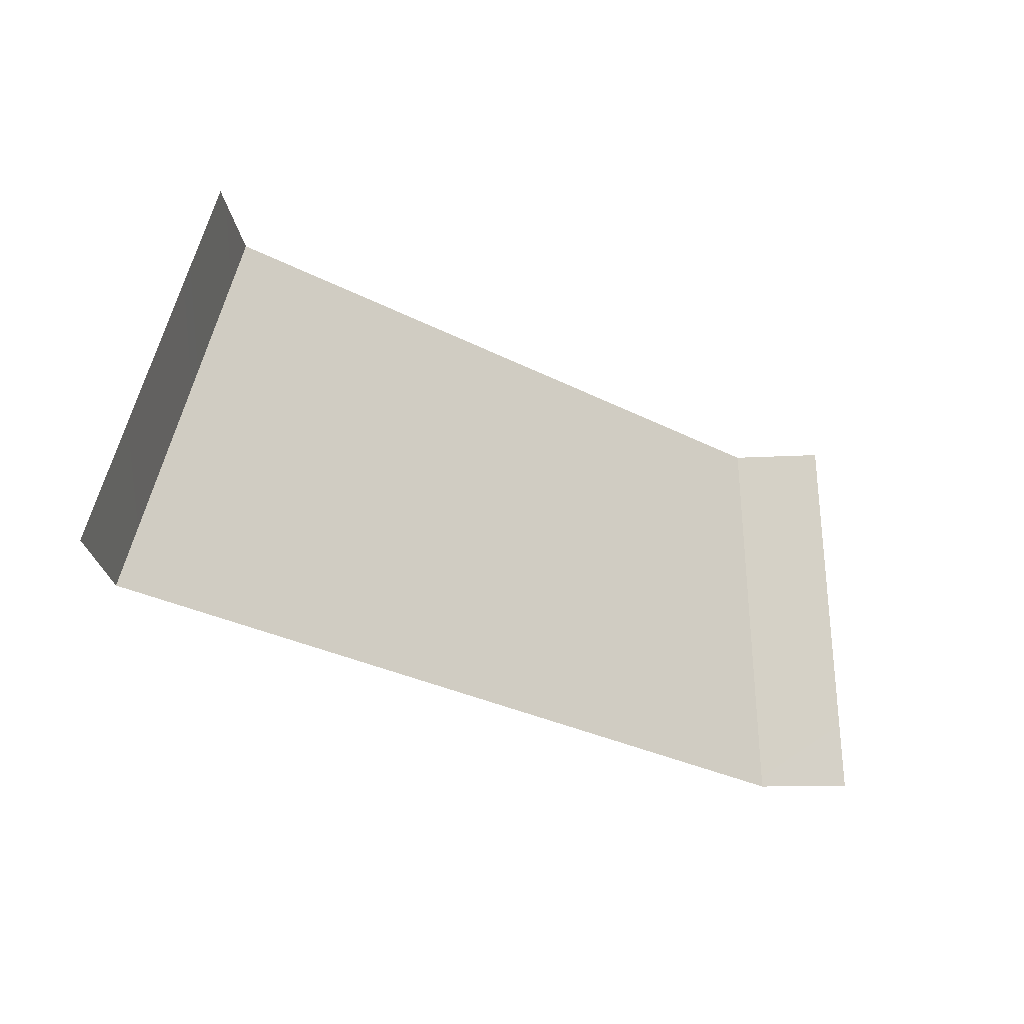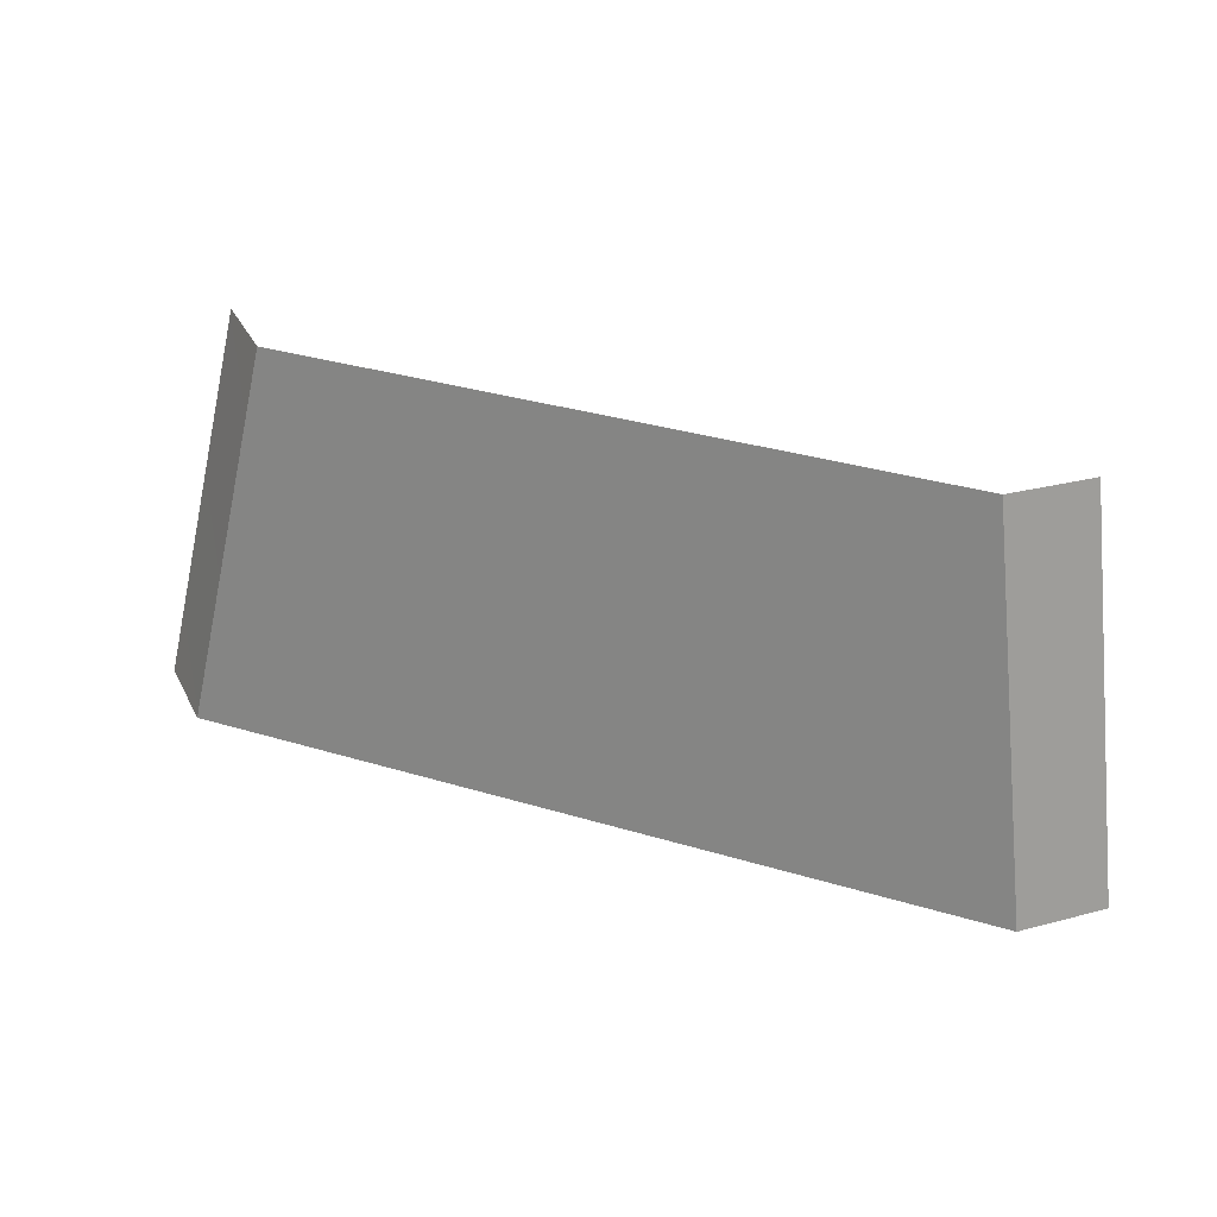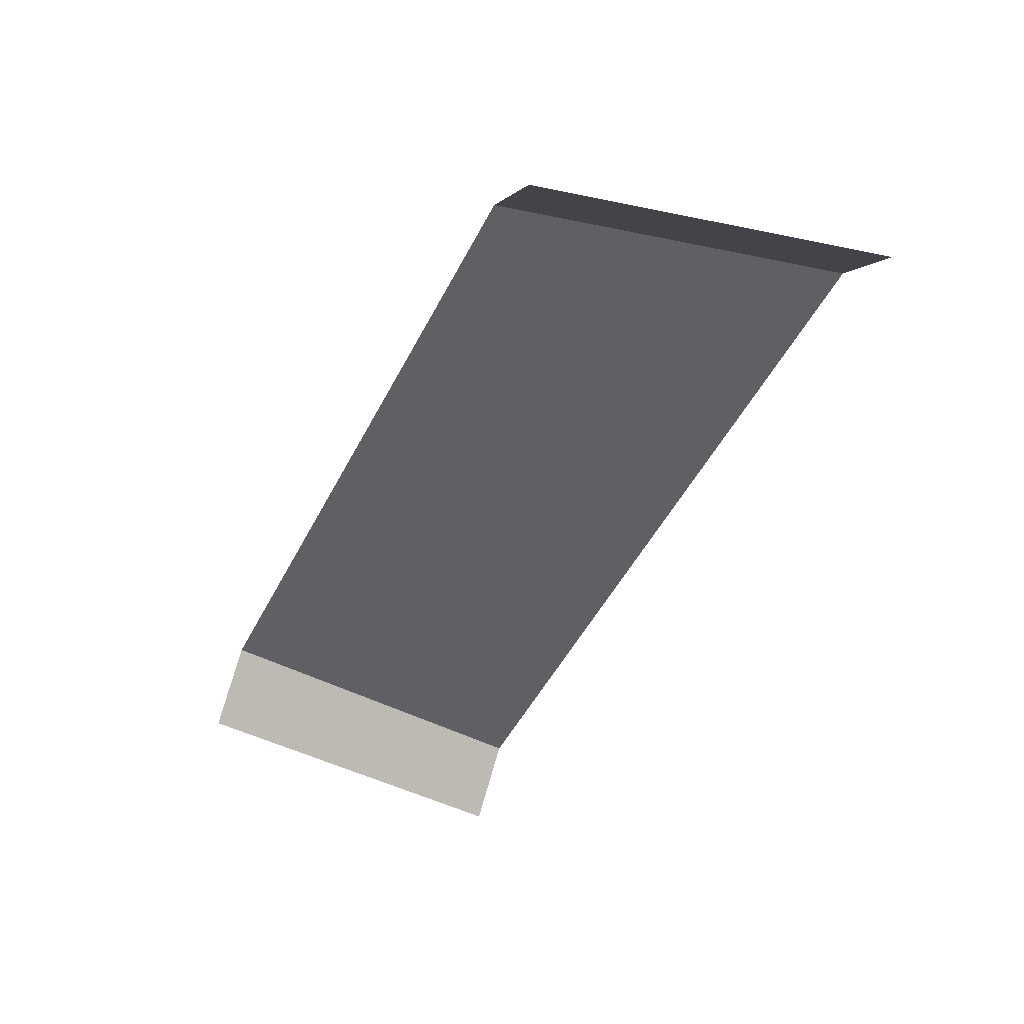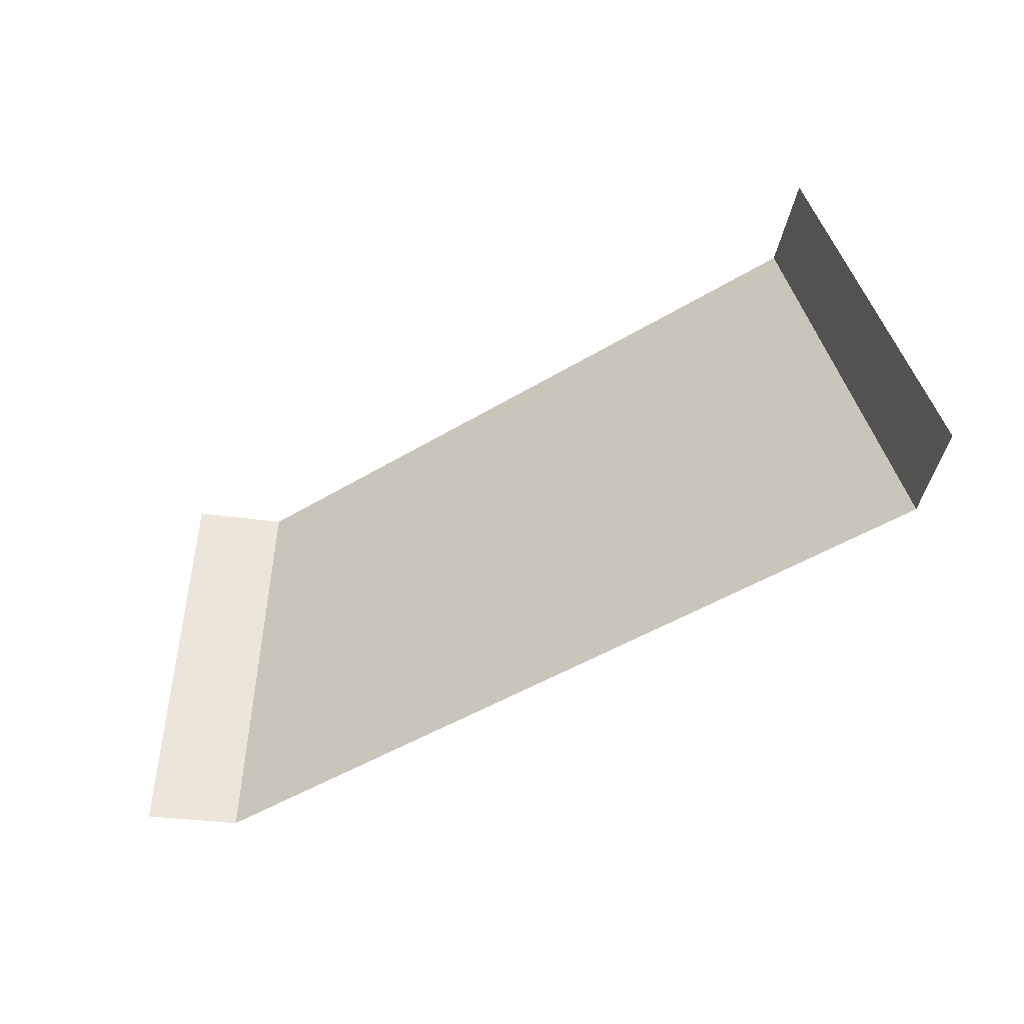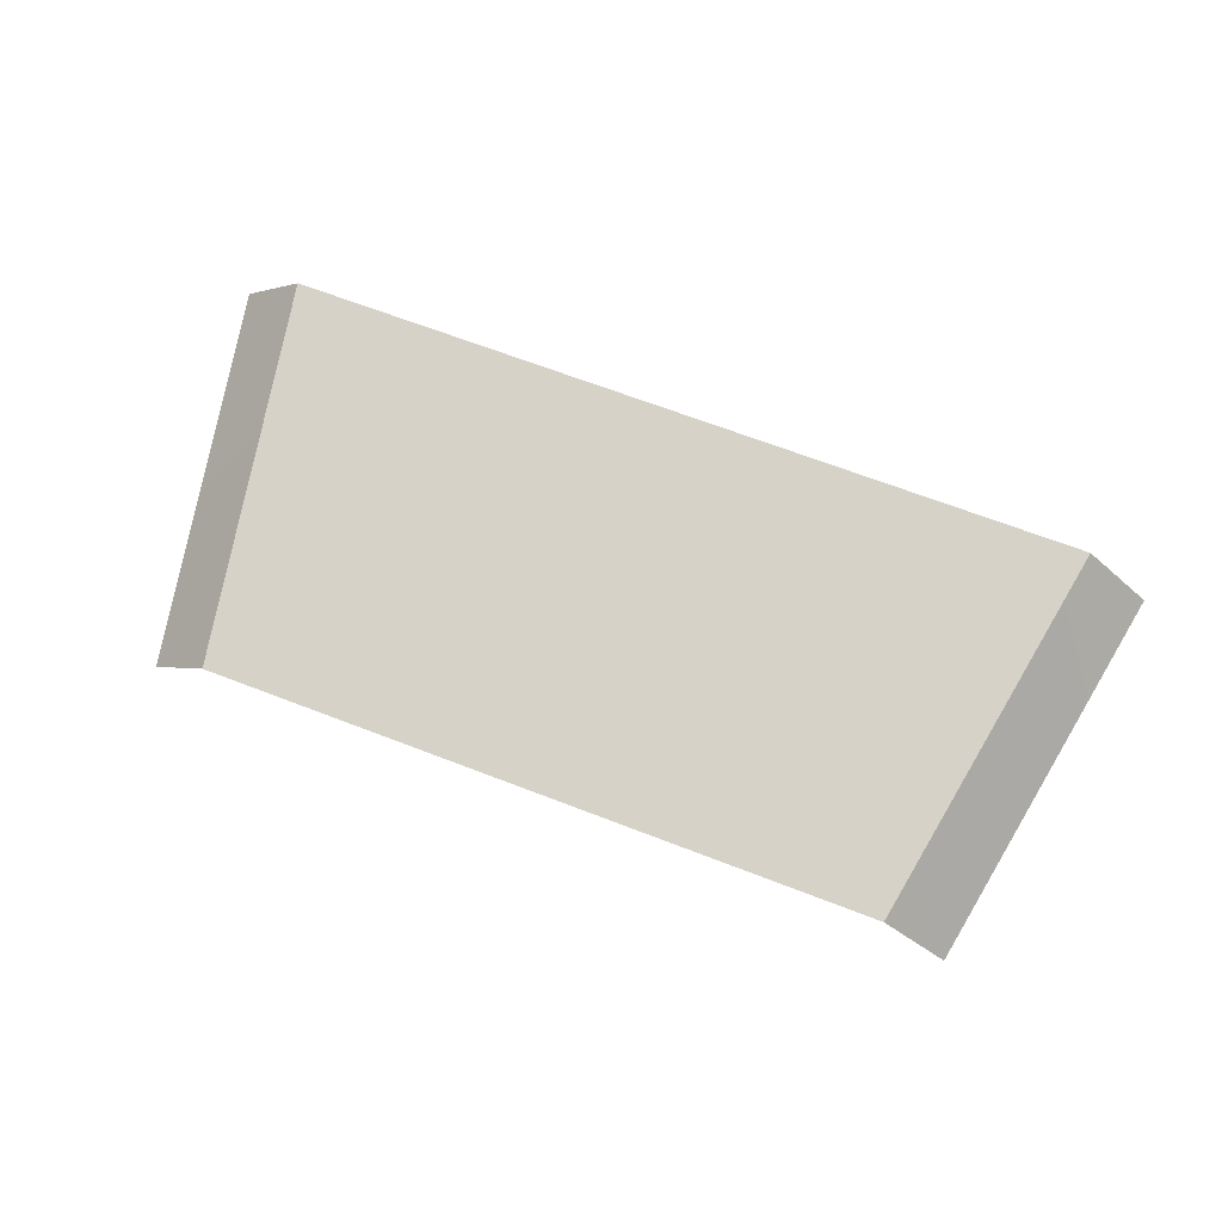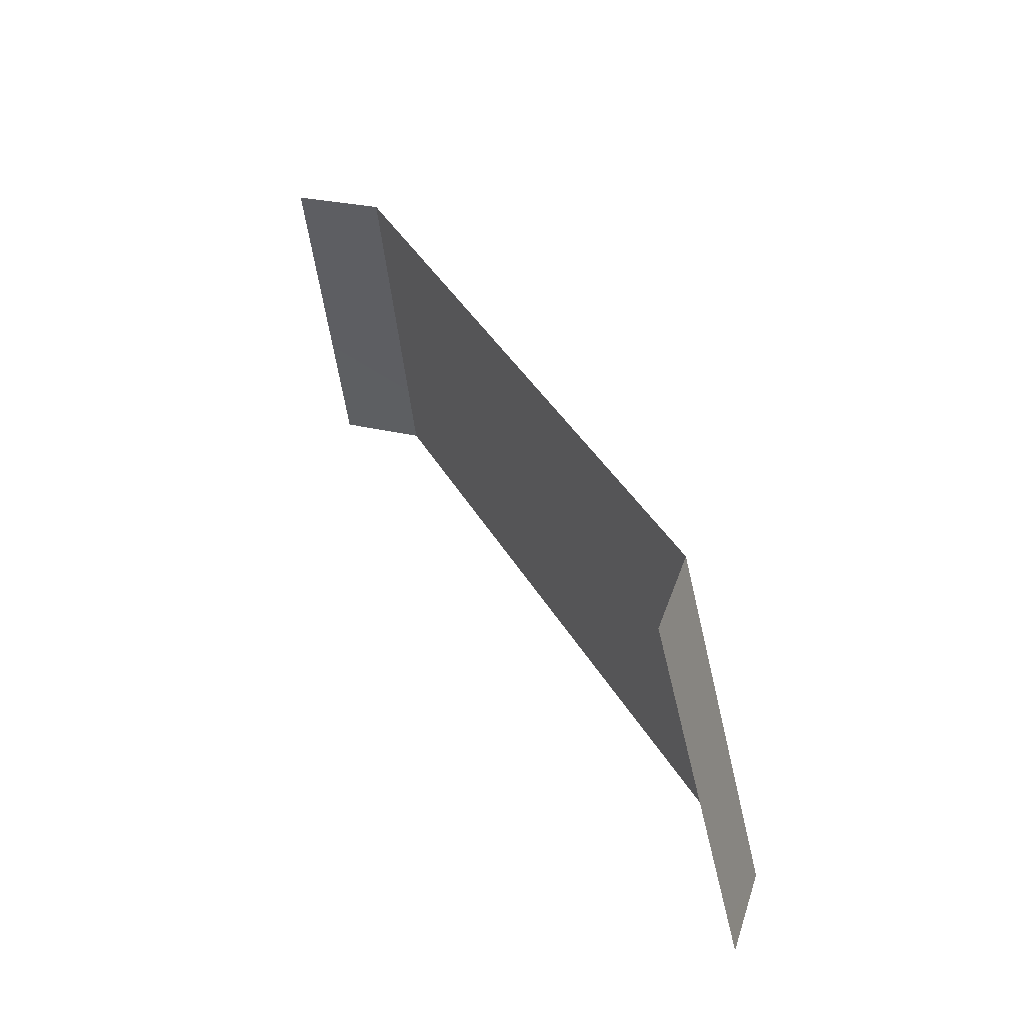
<metadata>
{"format":"obj","ext":"obj","renderer":"f3d","projection":"perspective","resolution":1024,"background":"white","views":[{"elev":-30.5,"azim":-36.7,"up":"+Z"},{"elev":33.8,"azim":-157.7,"up":"+Z"},{"elev":-52.2,"azim":62.7,"up":"+Y"},{"elev":-48.3,"azim":34.1,"up":"+Z"},{"elev":66.8,"azim":21.2,"up":"+Y"},{"elev":38.9,"azim":63.4,"up":"+Z"}]}
</metadata>
<code>
o Cube.001_Cube.003
v 0.1405 0.07074 0.3457
v 0.1208 0.09009 0.347
v 0.1007 0.07042 0.4616
v 0.1201 0.05107 0.4603
v -0.1405 0.07074 0.3457
v -0.1208 0.09009 0.347
v -0.1007 0.07042 0.4616
v -0.1201 0.05107 0.4603
f 6 3 2
f 2 4 1
f 6 8 7
f 6 7 3
f 2 3 4
f 6 5 8

</code>
